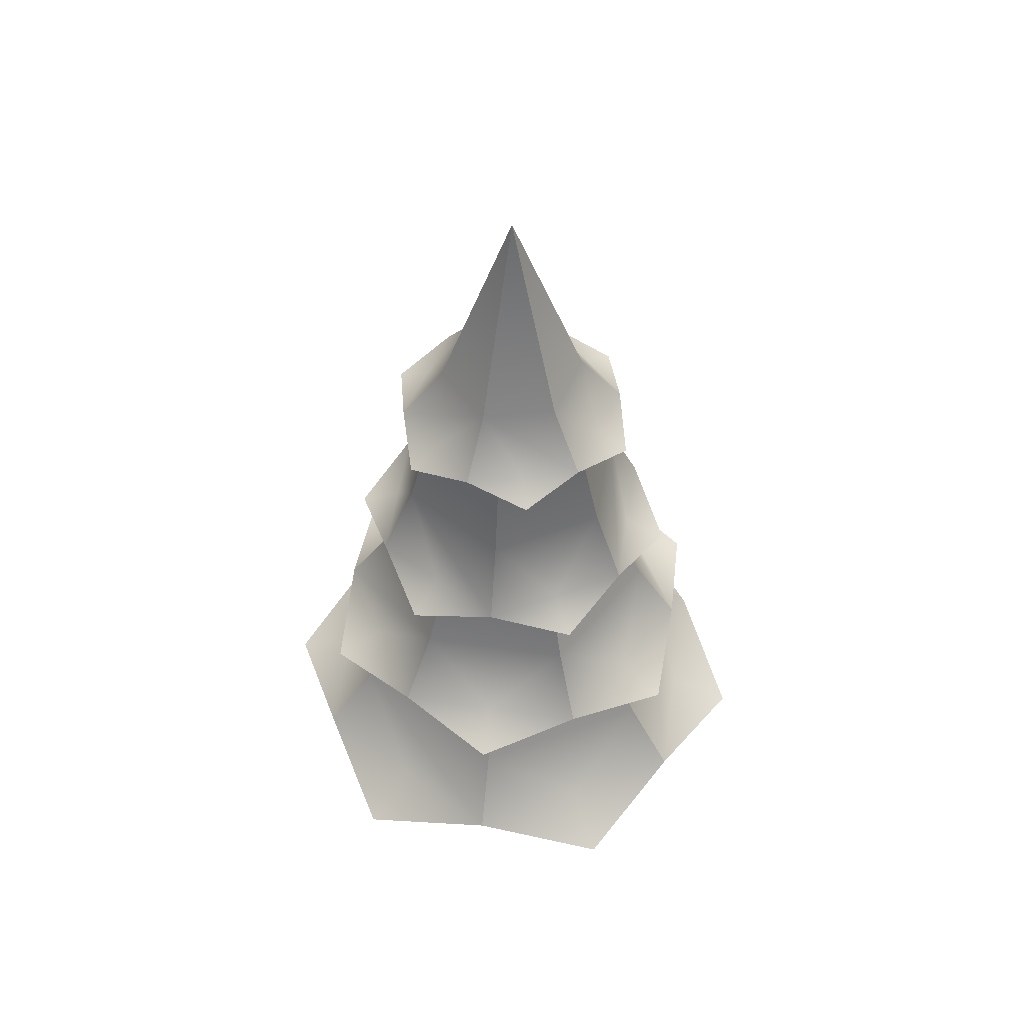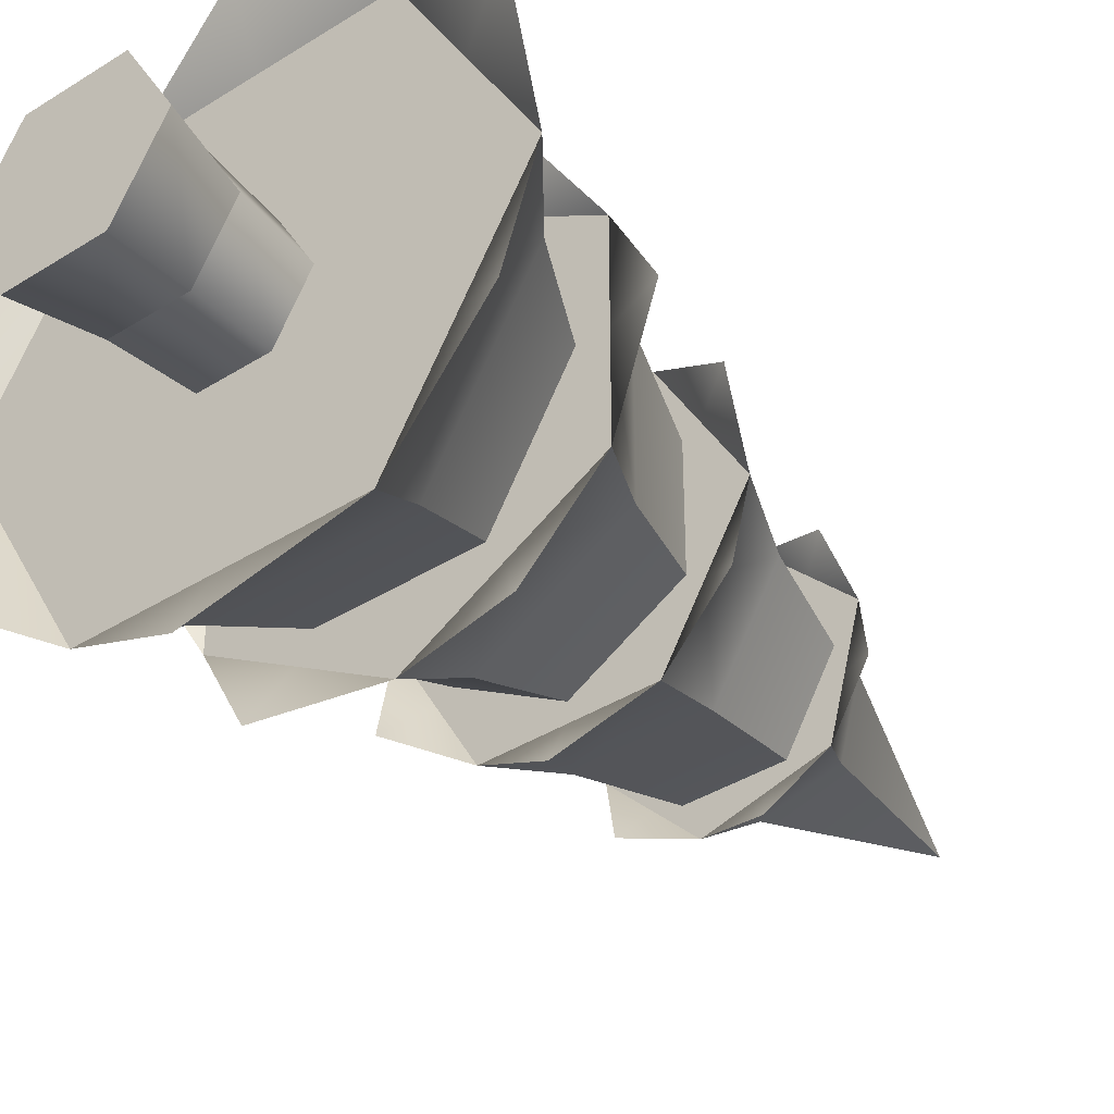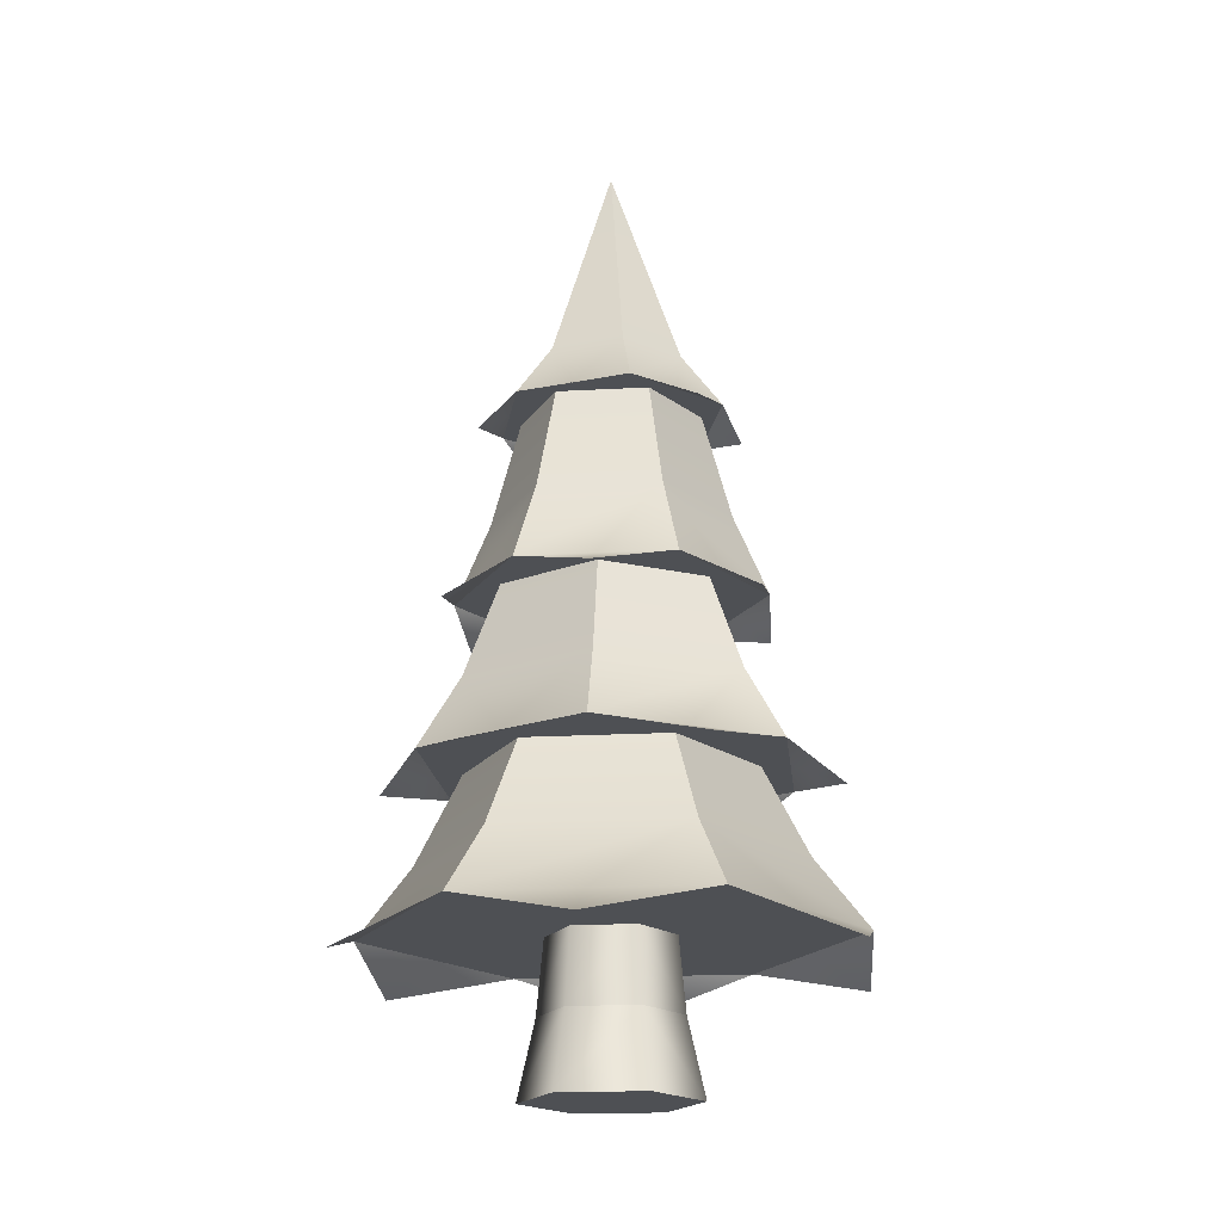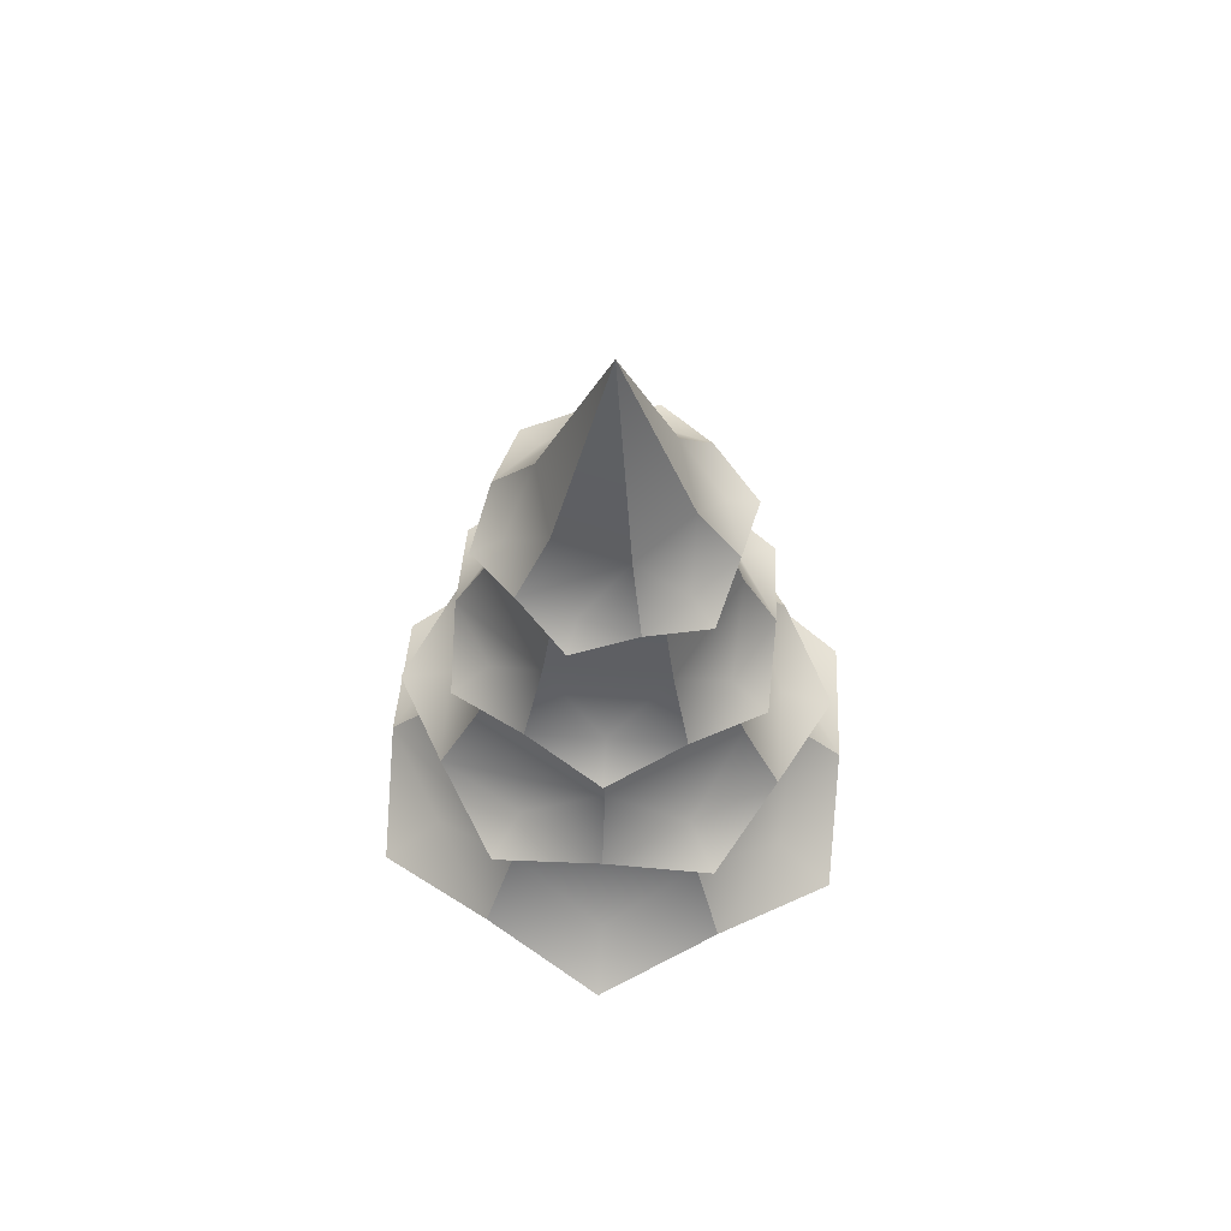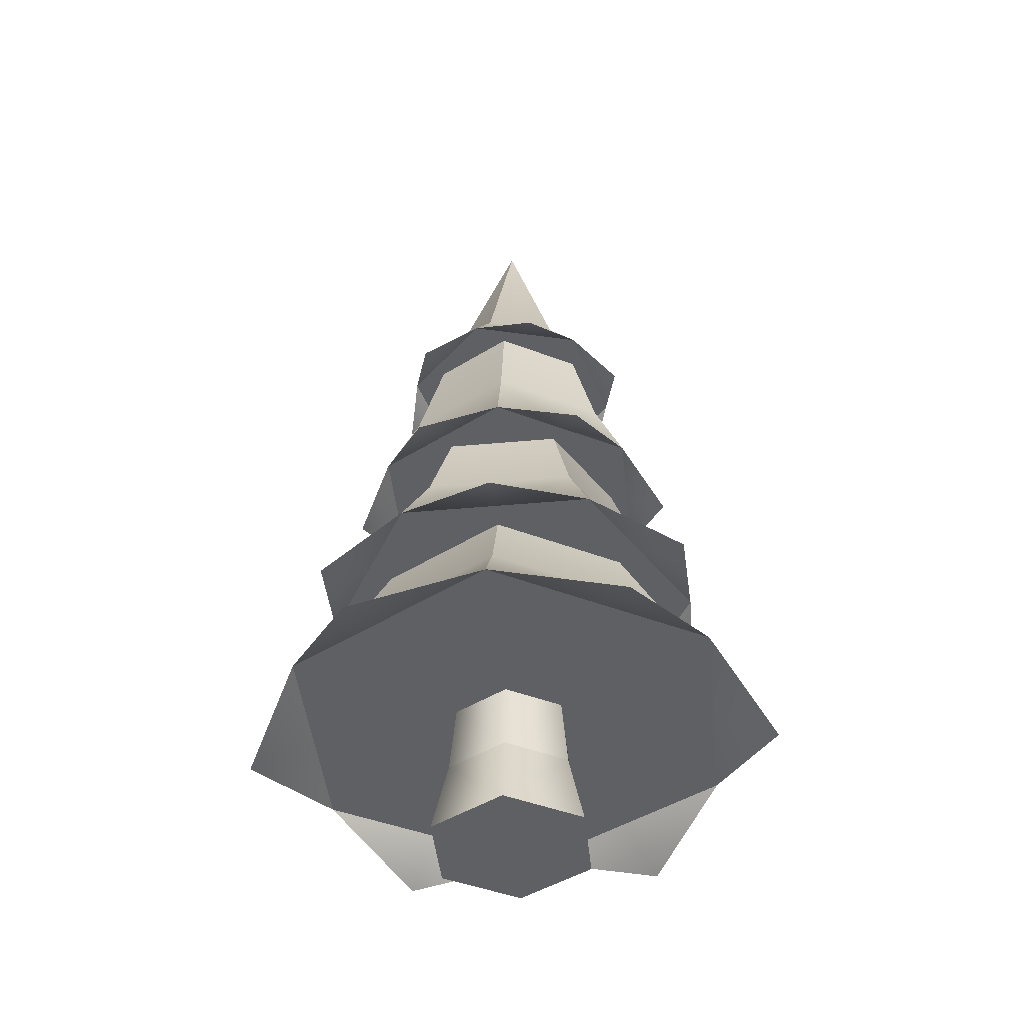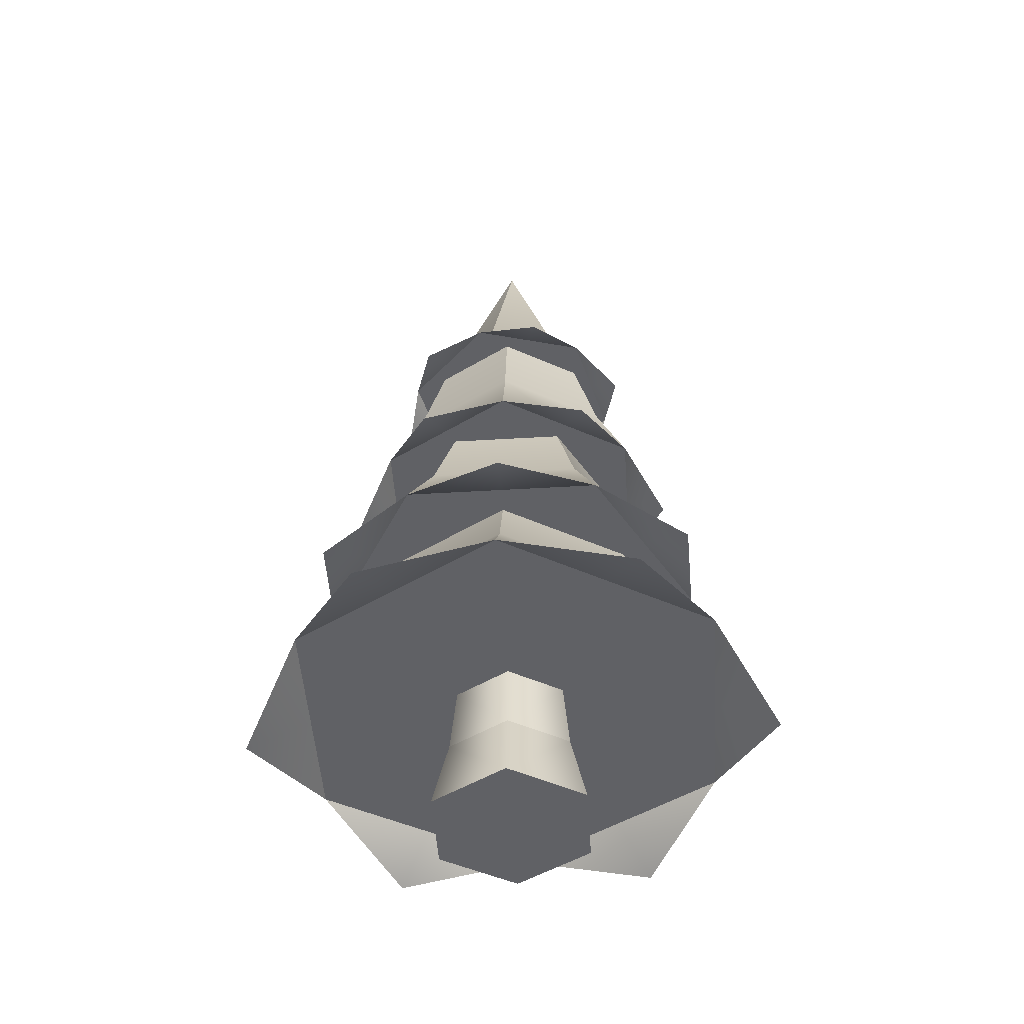
<metadata>
{"format":"obj","ext":"obj","renderer":"f3d","projection":"perspective","resolution":1024,"background":"white","views":[{"elev":53.9,"azim":98.6,"up":"+Y"},{"elev":-38.6,"azim":38.5,"up":"+Z"},{"elev":-19.0,"azim":6.1,"up":"+Y"},{"elev":64.7,"azim":-116.2,"up":"+Y"},{"elev":-45.0,"azim":96.0,"up":"+Y"},{"elev":-49.0,"azim":93.8,"up":"+Y"}]}
</metadata>
<code>
o pine.003
v 16.66 -0.08684 2.515
v 16.14 -0.08684 2.515
v 16.61 0.3787 2.424
v 16.19 0.3787 2.424
v 16.82 0.3787 2.065
v 16.92 -0.08684 2.065
v 15.99 0.3787 2.065
v 15.88 -0.08684 2.065
v 16.66 -0.08684 1.615
v 16.14 -0.08684 1.615
v 16.19 0.3787 1.705
v 16.61 0.3787 1.705
v 16.77 0.8209 2.065
v 16.59 0.8209 2.388
v 16.59 0.8209 1.741
v 16.03 0.8209 2.065
v 16.21 0.8209 2.388
v 16.21 0.8209 1.741
v 17.41 1.765 1.48
v 16.91 1.765 1.188
v 17.41 1.765 2.065
v 17.41 1.765 2.649
v 16.4 1.765 0.8959
v 16.91 1.765 2.941
v 15.89 1.765 1.188
v 16.4 1.765 3.234
v 15.39 1.765 1.48
v 15.89 1.765 2.941
v 15.39 1.765 2.065
v 15.39 1.765 2.649
v 17.32 2.784 2.065
v 17.09 2.784 1.667
v 17.09 2.784 2.462
v 16.86 2.784 2.86
v 16.86 2.784 1.27
v 16.4 2.784 2.86
v 16.4 2.784 1.27
v 15.94 2.784 2.86
v 15.94 2.784 1.27
v 15.71 2.784 2.462
v 15.71 2.784 1.667
v 15.48 2.784 2.065
v 17.84 0.8209 2.065
v 17.48 0.8209 1.44
v 17.48 0.8209 2.69
v 17.12 0.8209 3.314
v 17.12 0.8209 0.815
v 16.4 0.8209 3.314
v 16.4 0.8209 0.815
v 15.68 0.8209 3.314
v 15.68 0.8209 0.815
v 15.32 0.8209 2.69
v 15.32 0.8209 1.44
v 14.96 0.8209 2.065
v 16.89 3.908 1.571
v 16.56 3.908 1.481
v 16.98 3.908 1.908
v 17.07 3.908 2.245
v 16.22 3.908 1.391
v 16.83 3.908 2.492
v 15.97 3.908 1.638
v 16.58 3.908 2.739
v 15.73 3.908 1.884
v 16.24 3.908 2.648
v 15.82 3.908 2.221
v 15.91 3.908 2.558
v 15.86 3.908 2.065
v 16.13 3.908 2.532
v 15.69 3.273 2.065
v 16.04 3.273 2.681
v 16.76 3.273 1.449
v 17.11 3.273 2.065
v 17.32 2.784 2.065
v 15.48 2.784 2.065
v 15.71 2.784 2.462
v 15.94 2.784 2.86
v 15.94 2.784 1.27
v 16.04 3.273 1.449
v 16.76 3.273 2.681
v 17.09 2.784 2.462
v 16.4 2.784 1.27
v 16.4 2.784 2.86
v 16.94 3.908 2.065
v 16.67 3.908 2.532
v 16.13 3.908 1.597
v 16.67 3.908 1.597
v 17.3 2.662 2.585
v 17.3 2.662 1.545
v 15.5 2.662 1.545
v 16.4 2.662 3.105
v 15.5 2.662 2.585
v 16.4 2.662 1.025
v 17 2.784 1.721
v 17.18 2.208 1.612
v 17 2.784 2.408
v 17.18 2.208 2.518
v 16.4 2.208 1.159
v 16.4 2.784 1.378
v 15.62 2.208 2.518
v 16.4 2.208 2.971
v 15.62 2.208 1.612
v 15.39 1.765 2.065
v 15.81 2.784 2.408
v 16.4 2.784 2.752
v 16.4 1.765 0.8959
v 15.74 1.653 0.918
v 15.08 1.653 2.065
v 17.06 1.653 0.918
v 15.81 2.784 1.721
v 15.74 1.653 3.212
v 17.72 1.653 2.065
v 17.06 1.653 3.212
v 17.84 0.8209 2.065
v 17.82 0.6283 2.882
v 17.48 0.8209 2.69
v 17.82 0.6283 1.247
v 15.32 0.8209 1.44
v 14.98 0.6283 1.247
v 14.96 0.8209 2.065
v 16.4 0.6283 3.7
v 16.4 0.8209 3.314
v 14.98 0.6283 2.882
v 15.32 0.8209 2.69
v 16.4 0.8209 0.815
v 16.4 0.6283 0.4299
v 15.28 1.238 2.065
v 15.84 1.238 3.033
v 15.84 1.238 1.096
v 16.96 1.238 3.033
v 16.96 1.238 1.096
v 15.98 1.765 1.33
v 16.82 1.765 1.33
v 17.52 1.238 2.065
v 17.25 1.765 2.065
v 16.82 1.765 2.8
v 15.55 1.765 2.065
v 15.98 1.765 2.8
v 16.09 4.256 2.378
v 16.4 5.523 2.065
v 16.52 4.256 2.493
v 15.97 4.256 1.95
v 16.29 4.256 1.636
v 16.71 4.256 1.751
v 16.83 4.256 2.18
v 15.73 3.908 1.884
v 15.82 3.908 2.221
v 15.91 3.908 2.558
v 16.89 3.908 1.571
v 16.98 3.908 1.908
v 17.07 3.908 2.245
v 16.24 3.908 2.648
v 16.58 3.908 2.739
v 16.83 3.908 2.492
v 16.22 3.908 1.391
v 16.56 3.908 1.481
v 15.97 3.908 1.638
v 15.84 3.814 1.506
v 16.96 3.814 2.624
v 17.16 3.814 1.86
v 16.6 3.814 1.301
v 16.2 3.814 2.828
v 15.64 3.814 2.269
f 3 2 1
f 2 3 4
f 3 6 5
f 6 3 1
f 8 4 7
f 4 8 2
f 1 9 6
f 9 1 10
f 10 1 2
f 10 2 8
f 11 9 10
f 9 11 12
f 8 11 10
f 11 8 7
f 12 6 9
f 6 12 5
f 14 5 13
f 5 14 3
f 15 5 12
f 5 15 13
f 7 17 16
f 17 7 4
f 14 4 3
f 4 14 17
f 7 18 11
f 18 7 16
f 18 12 11
f 12 18 15
f 21 20 19
f 20 21 22
f 20 22 23
f 23 22 24
f 23 24 25
f 25 24 26
f 25 26 27
f 27 26 28
f 27 28 29
f 29 28 30
f 33 32 31
f 32 33 34
f 32 34 35
f 35 34 36
f 35 36 37
f 37 36 38
f 37 38 39
f 39 38 40
f 39 40 41
f 41 40 42
f 45 44 43
f 44 45 46
f 44 46 47
f 47 46 48
f 47 48 49
f 49 48 50
f 49 50 51
f 51 50 52
f 51 52 53
f 53 52 54
f 57 56 55
f 56 57 58
f 56 58 59
f 59 58 60
f 59 60 61
f 61 60 62
f 61 62 63
f 63 62 64
f 63 64 65
f 65 64 66
f 69 68 67
f 68 69 70
f 71 32 35
f 32 71 72
f 32 72 73
f 75 69 74
f 69 75 70
f 70 75 76
f 41 78 77
f 78 41 69
f 69 41 74
f 79 73 72
f 73 79 80
f 80 79 34
f 78 81 77
f 81 78 35
f 35 78 71
f 79 82 34
f 82 79 76
f 76 79 70
f 84 72 83
f 72 84 79
f 69 85 78
f 85 69 67
f 85 71 78
f 71 85 86
f 84 70 79
f 70 84 68
f 86 72 71
f 72 86 83
f 80 87 73
f 87 80 34
f 73 87 80
f 34 80 87
f 88 32 73
f 32 88 35
f 73 32 88
f 35 88 32
f 89 41 77
f 41 89 74
f 77 41 89
f 74 89 41
f 82 90 34
f 90 82 76
f 34 90 82
f 76 82 90
f 75 91 76
f 91 75 74
f 76 91 75
f 74 75 91
f 92 81 35
f 81 92 77
f 35 81 92
f 77 92 81
f 95 94 93
f 94 95 96
f 98 94 97
f 94 98 93
f 28 99 30
f 99 28 100
f 100 28 26
f 102 101 27
f 101 102 99
f 99 102 30
f 99 104 103
f 104 99 100
f 106 25 105
f 25 106 27
f 105 25 106
f 27 106 25
f 101 25 27
f 25 101 105
f 105 101 97
f 96 24 22
f 24 96 26
f 26 96 100
f 107 102 27
f 102 107 30
f 27 102 107
f 30 107 102
f 97 20 105
f 20 97 94
f 20 94 19
f 108 20 19
f 20 108 105
f 19 20 108
f 105 108 20
f 99 109 101
f 109 99 103
f 94 21 19
f 21 94 96
f 21 96 22
f 28 110 26
f 110 28 30
f 26 110 28
f 30 28 110
f 21 111 19
f 111 21 22
f 19 111 21
f 22 21 111
f 109 97 101
f 97 109 98
f 95 100 96
f 100 95 104
f 24 112 22
f 112 24 26
f 22 112 24
f 26 24 112
f 115 114 113
f 114 115 46
f 113 114 115
f 46 115 114
f 116 44 113
f 44 116 47
f 113 44 116
f 47 116 44
f 118 117 51
f 117 118 119
f 51 117 118
f 119 118 117
f 121 120 46
f 120 121 50
f 46 120 121
f 50 121 120
f 123 122 50
f 122 123 119
f 50 122 123
f 119 123 122
f 125 124 47
f 124 125 51
f 47 124 125
f 51 125 124
f 123 126 119
f 126 123 127
f 127 123 50
f 117 128 51
f 128 117 126
f 126 117 119
f 129 121 46
f 121 129 50
f 50 129 127
f 131 130 128
f 130 131 132
f 134 129 133
f 129 134 135
f 129 113 133
f 113 129 115
f 115 129 46
f 126 131 128
f 131 126 136
f 132 133 130
f 133 132 134
f 126 137 136
f 137 126 127
f 128 124 51
f 124 128 47
f 47 128 130
f 130 44 47
f 44 130 133
f 44 133 113
f 129 137 127
f 137 129 135
f 140 139 138
f 139 142 141
f 143 142 139
f 144 143 139
f 139 140 144
f 138 139 141
f 146 141 145
f 141 146 138
f 138 146 147
f 144 148 143
f 148 144 149
f 149 144 150
f 151 138 147
f 138 151 140
f 140 151 152
f 144 153 150
f 153 144 152
f 152 144 140
f 142 155 154
f 155 142 143
f 155 143 148
f 141 156 145
f 156 141 154
f 154 141 142
f 157 156 154
f 156 157 145
f 154 156 157
f 145 157 156
f 153 158 150
f 158 153 152
f 150 158 153
f 152 153 158
f 149 159 148
f 159 149 150
f 148 159 149
f 150 149 159
f 160 155 148
f 155 160 154
f 148 155 160
f 154 160 155
f 151 161 152
f 161 151 147
f 152 161 151
f 147 151 161
f 162 146 145
f 146 162 147
f 145 146 162
f 147 162 146
f 3 2 1
f 2 3 4
f 3 6 5
f 6 3 1
f 8 4 7
f 4 8 2
f 1 9 6
f 9 1 10
f 10 1 2
f 10 2 8
f 11 9 10
f 9 11 12
f 8 11 10
f 11 8 7
f 12 6 9
f 6 12 5
f 14 5 13
f 5 14 3
f 15 5 12
f 5 15 13
f 7 17 16
f 17 7 4
f 14 4 3
f 4 14 17
f 7 18 11
f 18 7 16
f 18 12 11
f 12 18 15
f 21 20 19
f 20 21 22
f 20 22 23
f 23 22 24
f 23 24 25
f 25 24 26
f 25 26 27
f 27 26 28
f 27 28 29
f 29 28 30
f 33 32 31
f 32 33 34
f 32 34 35
f 35 34 36
f 35 36 37
f 37 36 38
f 37 38 39
f 39 38 40
f 39 40 41
f 41 40 42
f 45 44 43
f 44 45 46
f 44 46 47
f 47 46 48
f 47 48 49
f 49 48 50
f 49 50 51
f 51 50 52
f 51 52 53
f 53 52 54
f 57 56 55
f 56 57 58
f 56 58 59
f 59 58 60
f 59 60 61
f 61 60 62
f 61 62 63
f 63 62 64
f 63 64 65
f 65 64 66
f 69 68 67
f 68 69 70
f 71 32 35
f 32 71 72
f 32 72 73
f 75 69 74
f 69 75 70
f 70 75 76
f 41 78 77
f 78 41 69
f 69 41 74
f 79 73 72
f 73 79 80
f 80 79 34
f 78 81 77
f 81 78 35
f 35 78 71
f 79 82 34
f 82 79 76
f 76 79 70
f 84 72 83
f 72 84 79
f 69 85 78
f 85 69 67
f 85 71 78
f 71 85 86
f 84 70 79
f 70 84 68
f 86 72 71
f 72 86 83
f 80 87 73
f 87 80 34
f 73 87 80
f 34 80 87
f 88 32 73
f 32 88 35
f 73 32 88
f 35 88 32
f 89 41 77
f 41 89 74
f 77 41 89
f 74 89 41
f 82 90 34
f 90 82 76
f 34 90 82
f 76 82 90
f 75 91 76
f 91 75 74
f 76 91 75
f 74 75 91
f 92 81 35
f 81 92 77
f 35 81 92
f 77 92 81
f 95 94 93
f 94 95 96
f 98 94 97
f 94 98 93
f 28 99 30
f 99 28 100
f 100 28 26
f 102 101 27
f 101 102 99
f 99 102 30
f 99 104 103
f 104 99 100
f 106 25 105
f 25 106 27
f 105 25 106
f 27 106 25
f 101 25 27
f 25 101 105
f 105 101 97
f 96 24 22
f 24 96 26
f 26 96 100
f 107 102 27
f 102 107 30
f 27 102 107
f 30 107 102
f 97 20 105
f 20 97 94
f 20 94 19
f 108 20 19
f 20 108 105
f 19 20 108
f 105 108 20
f 99 109 101
f 109 99 103
f 94 21 19
f 21 94 96
f 21 96 22
f 28 110 26
f 110 28 30
f 26 110 28
f 30 28 110
f 21 111 19
f 111 21 22
f 19 111 21
f 22 21 111
f 109 97 101
f 97 109 98
f 95 100 96
f 100 95 104
f 24 112 22
f 112 24 26
f 22 112 24
f 26 24 112
f 115 114 113
f 114 115 46
f 113 114 115
f 46 115 114
f 116 44 113
f 44 116 47
f 113 44 116
f 47 116 44
f 118 117 51
f 117 118 119
f 51 117 118
f 119 118 117
f 121 120 46
f 120 121 50
f 46 120 121
f 50 121 120
f 123 122 50
f 122 123 119
f 50 122 123
f 119 123 122
f 125 124 47
f 124 125 51
f 47 124 125
f 51 125 124
f 123 126 119
f 126 123 127
f 127 123 50
f 117 128 51
f 128 117 126
f 126 117 119
f 129 121 46
f 121 129 50
f 50 129 127
f 131 130 128
f 130 131 132
f 134 129 133
f 129 134 135
f 129 113 133
f 113 129 115
f 115 129 46
f 126 131 128
f 131 126 136
f 132 133 130
f 133 132 134
f 126 137 136
f 137 126 127
f 128 124 51
f 124 128 47
f 47 128 130
f 130 44 47
f 44 130 133
f 44 133 113
f 129 137 127
f 137 129 135
f 140 139 138
f 139 142 141
f 143 142 139
f 144 143 139
f 139 140 144
f 138 139 141
f 146 141 145
f 141 146 138
f 138 146 147
f 144 148 143
f 148 144 149
f 149 144 150
f 151 138 147
f 138 151 140
f 140 151 152
f 144 153 150
f 153 144 152
f 152 144 140
f 142 155 154
f 155 142 143
f 155 143 148
f 141 156 145
f 156 141 154
f 154 141 142
f 157 156 154
f 156 157 145
f 154 156 157
f 145 157 156
f 153 158 150
f 158 153 152
f 150 158 153
f 152 153 158
f 149 159 148
f 159 149 150
f 148 159 149
f 150 149 159
f 160 155 148
f 155 160 154
f 148 155 160
f 154 160 155
f 151 161 152
f 161 151 147
f 152 161 151
f 147 151 161
f 162 146 145
f 146 162 147
f 145 146 162
f 147 162 146

</code>
